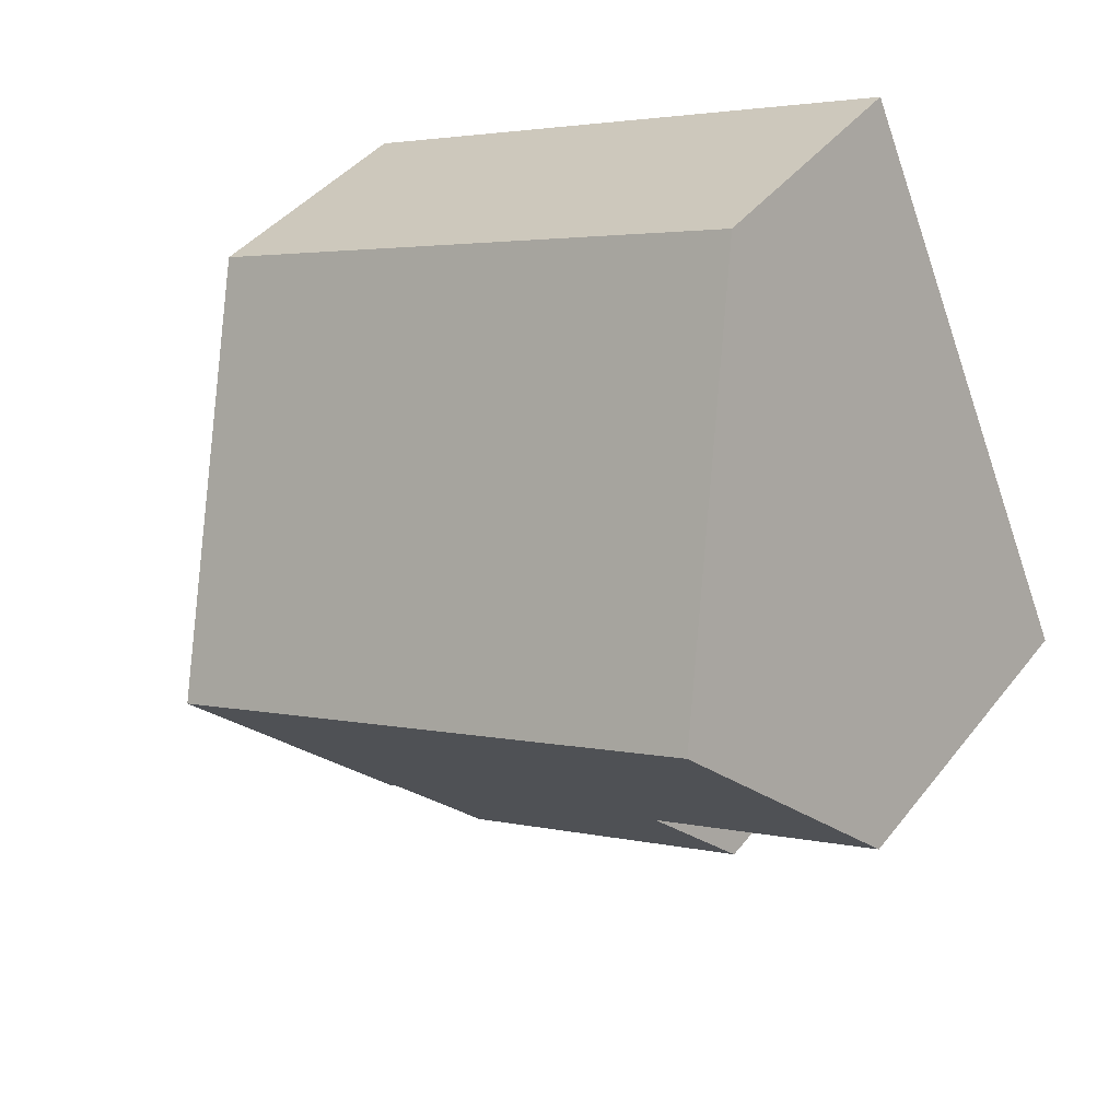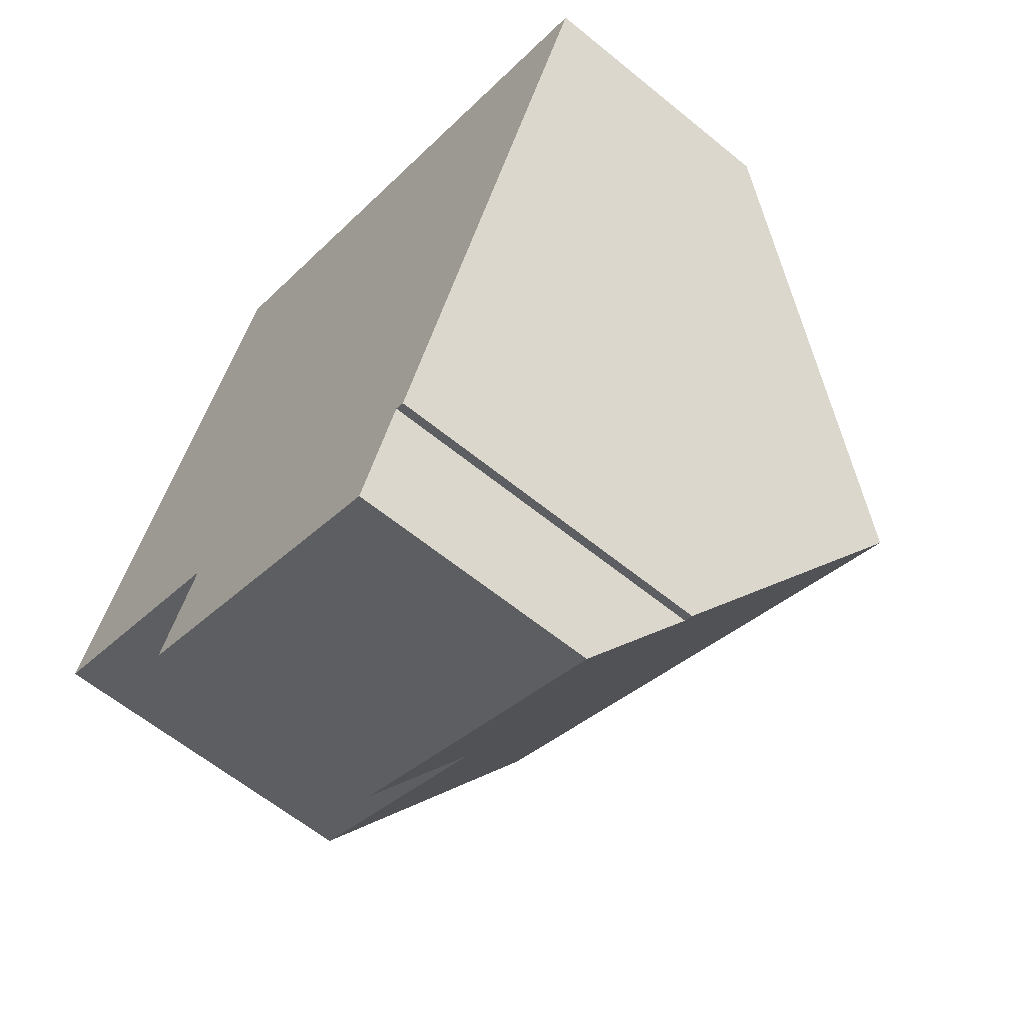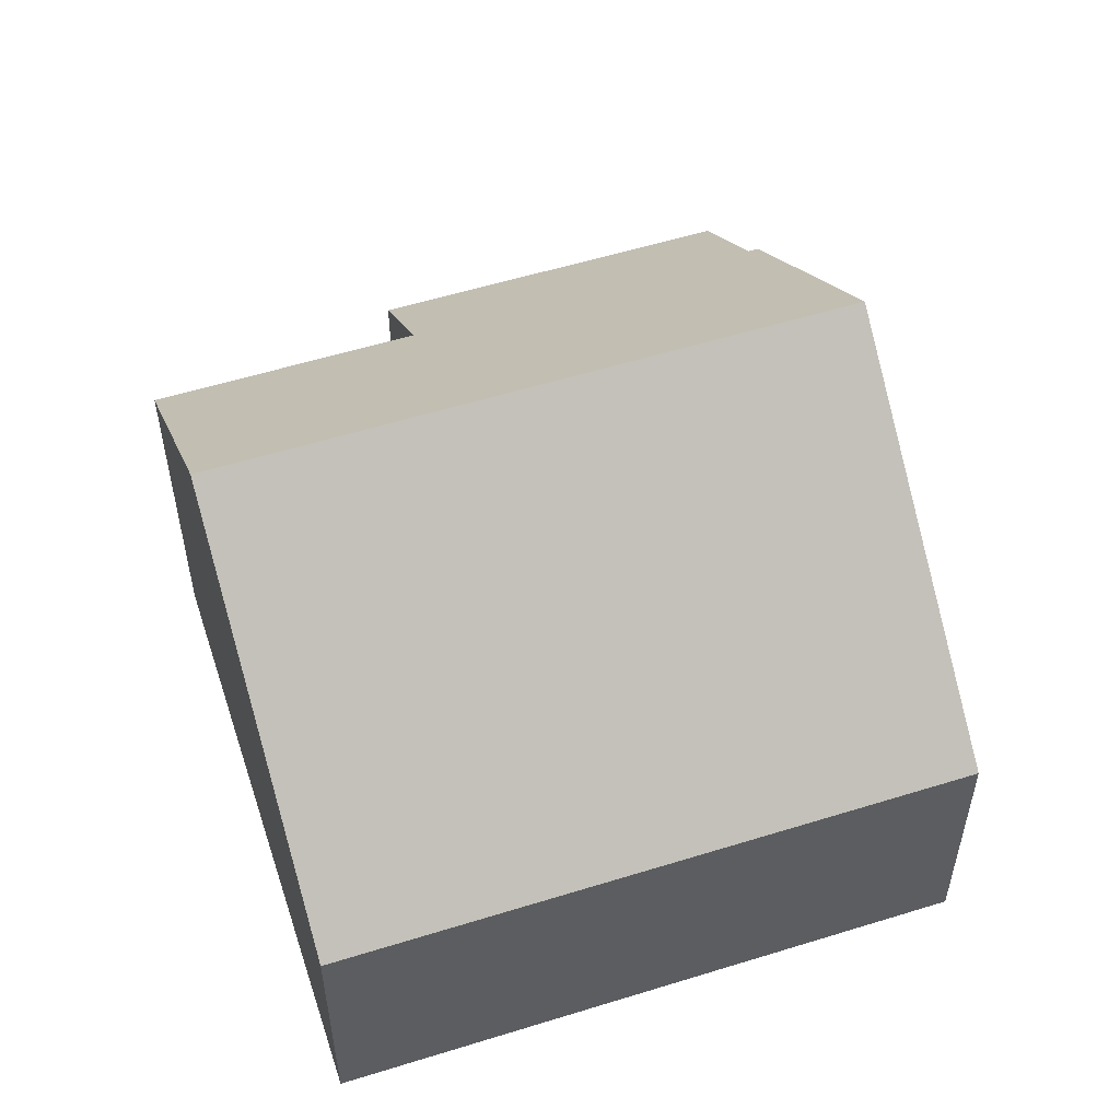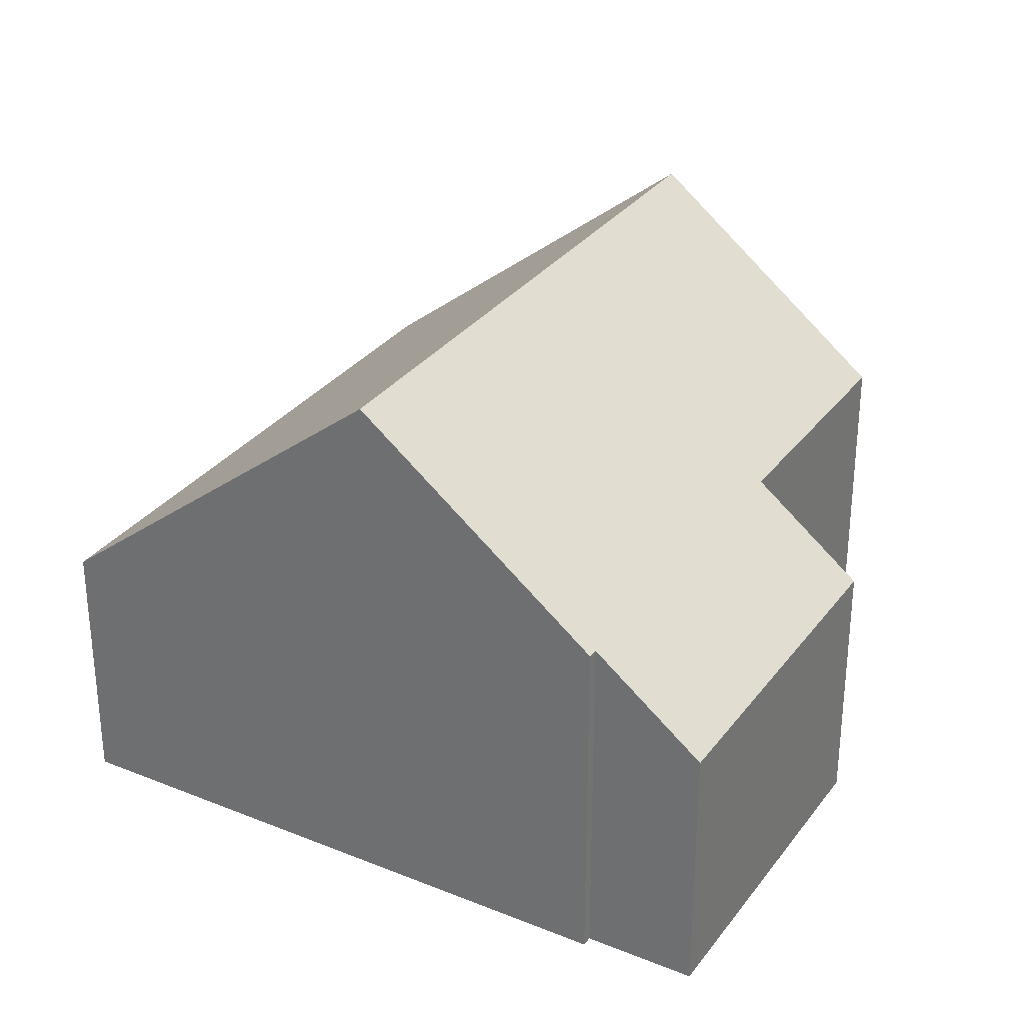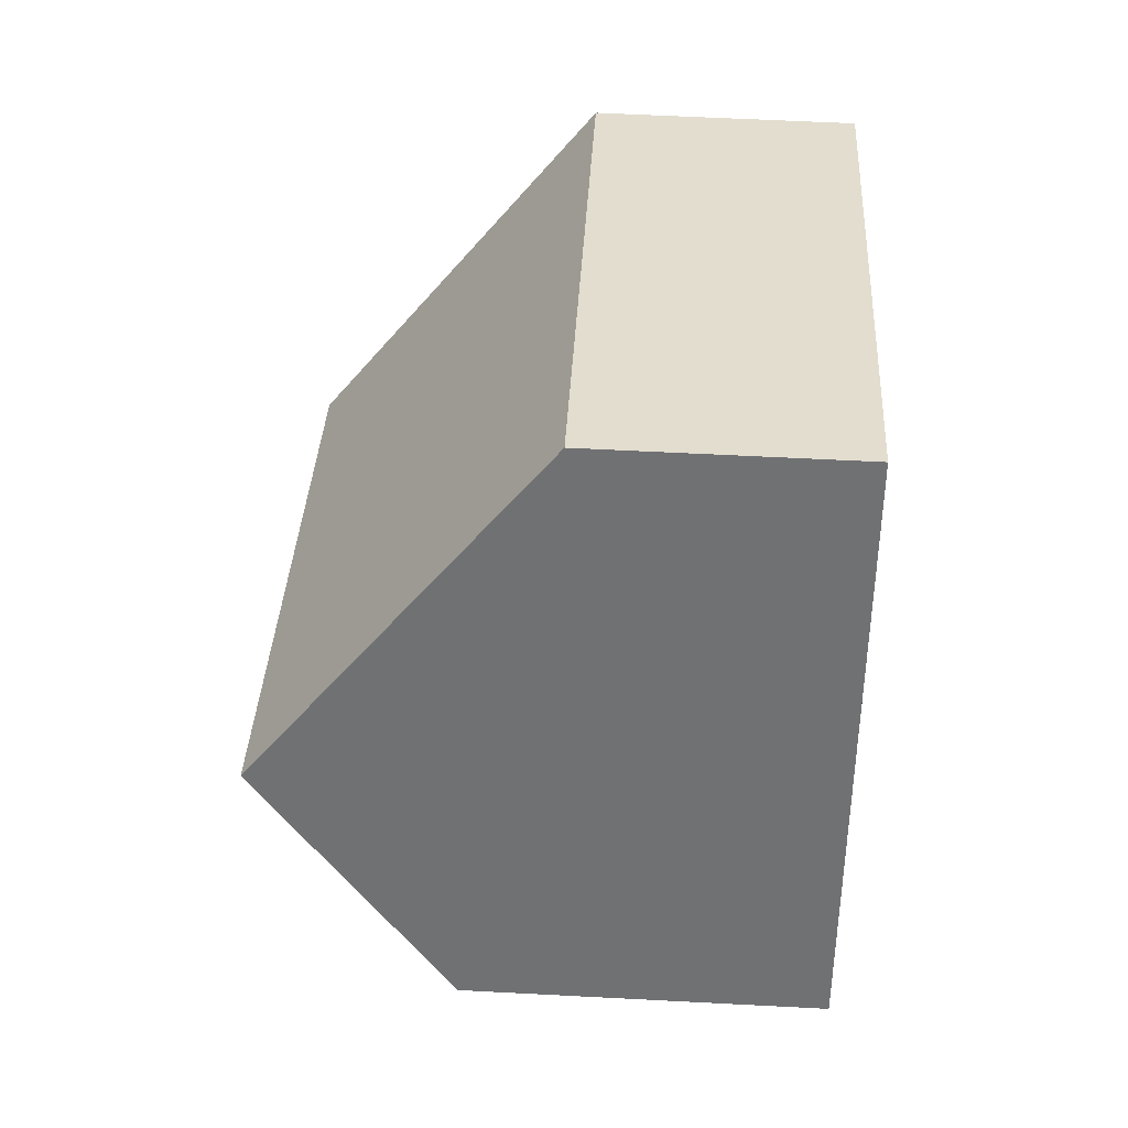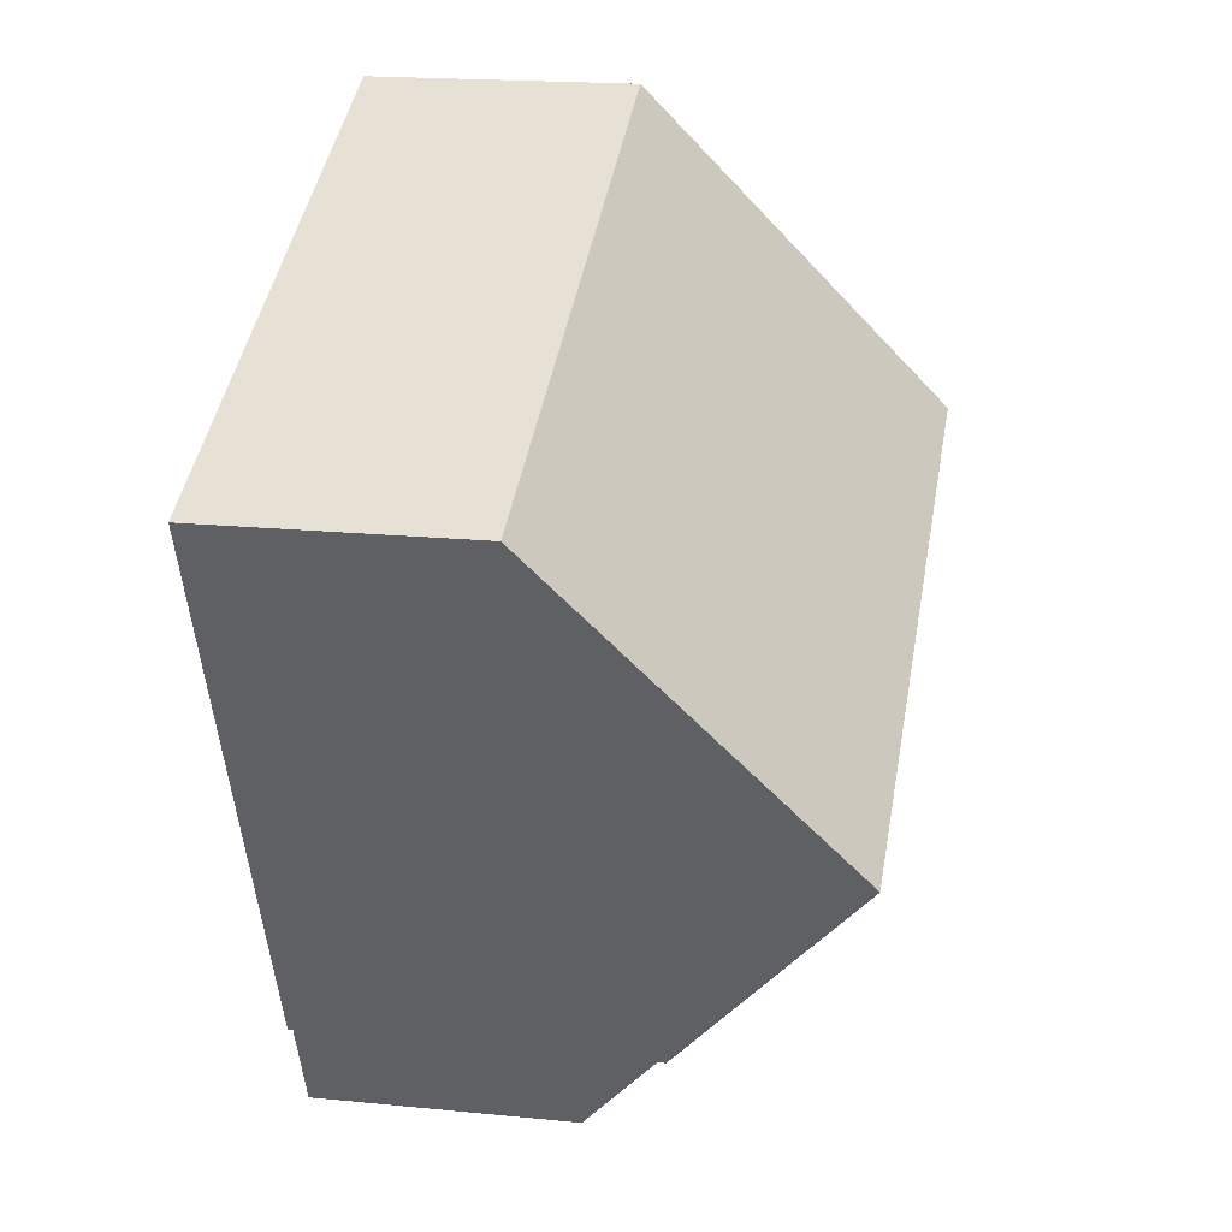
<metadata>
{"format":"obj","ext":"obj","renderer":"f3d","projection":"perspective","resolution":1024,"background":"white","views":[{"elev":41.1,"azim":-145.7,"up":"+Z"},{"elev":-61.4,"azim":50.2,"up":"+Z"},{"elev":55.4,"azim":5.5,"up":"+Y"},{"elev":31.0,"azim":143.7,"up":"+Y"},{"elev":58.1,"azim":-86.9,"up":"+Z"},{"elev":18.9,"azim":100.7,"up":"+Z"}]}
</metadata>
<code>
v  1.531 8.383 3.501
v  12.83 4.041 4.615
v  10.61 8.383 -0.467
v  3.754 4.041 8.583
v  3.114 4.041 -3.244
v  3.805 5.391 -1.664
v  8.23 4.041 -5.482
v  9.076 5.396 -3.962
v  8.924 5.396 -3.896
v  0 5.391 3.301e-16
v  9.076 2.426e-16 -3.962
v  8.924 2.386e-16 -3.896
v  8.23 3.357e-16 -5.482
v  3.114 1.986e-16 -3.244
v  3.805 1.019e-16 -1.664
v  0 0 0
v  10.61 2.86e-17 -0.467
v  12.83 -2.826e-16 4.615
v  1.531 -2.144e-16 3.501
v  3.754 -5.256e-16 8.583
g defaultobject
f 1 2 3
f 2 1 4
f 5 6 7
f 8 1 3
f 1 8 9
f 1 9 7
f 1 7 6
f 1 6 10
f 11 9 8
f 9 11 12
f 13 5 7
f 5 13 14
f 15 10 6
f 10 15 16
f 12 7 9
f 7 12 13
f 2 8 3
f 8 2 11
f 11 2 17
f 17 2 18
f 5 15 6
f 15 5 14
f 10 4 1
f 4 10 16
f 4 16 19
f 4 19 20
f 20 2 4
f 2 20 18
f 13 15 14
f 15 19 16
f 19 15 20
f 20 15 18
f 18 15 12
f 12 15 13
f 18 12 11
f 18 11 17

</code>
